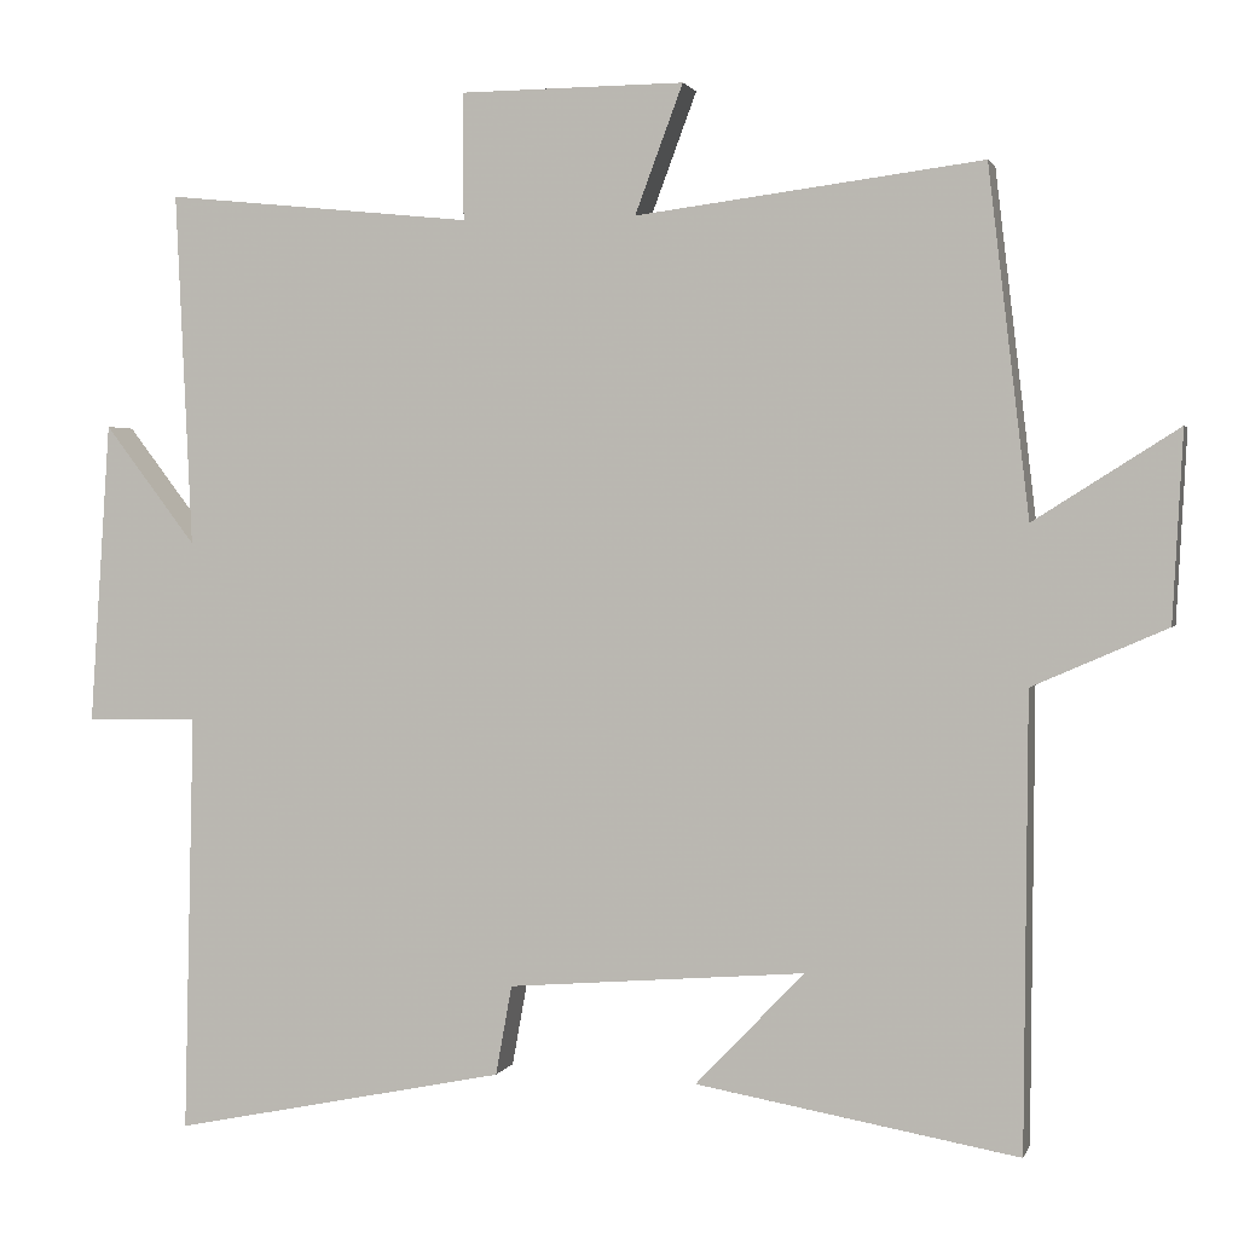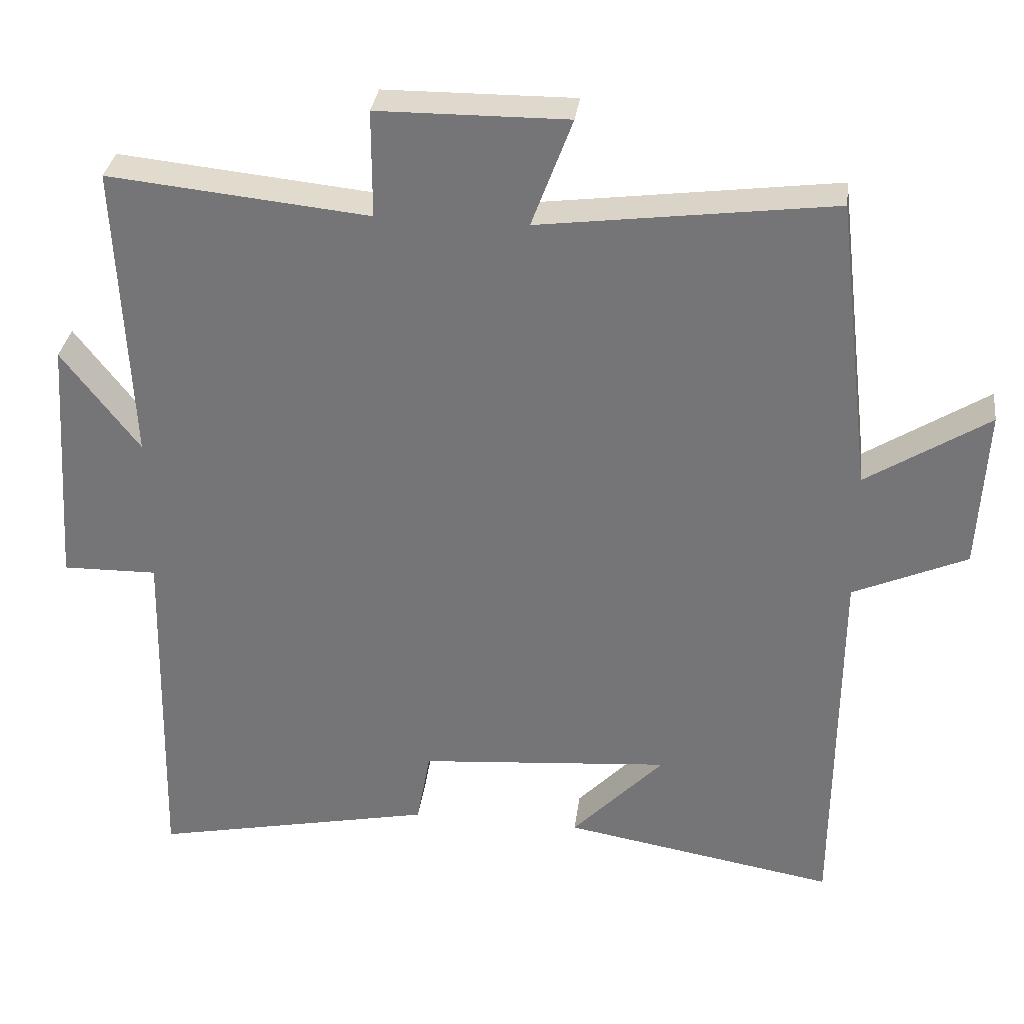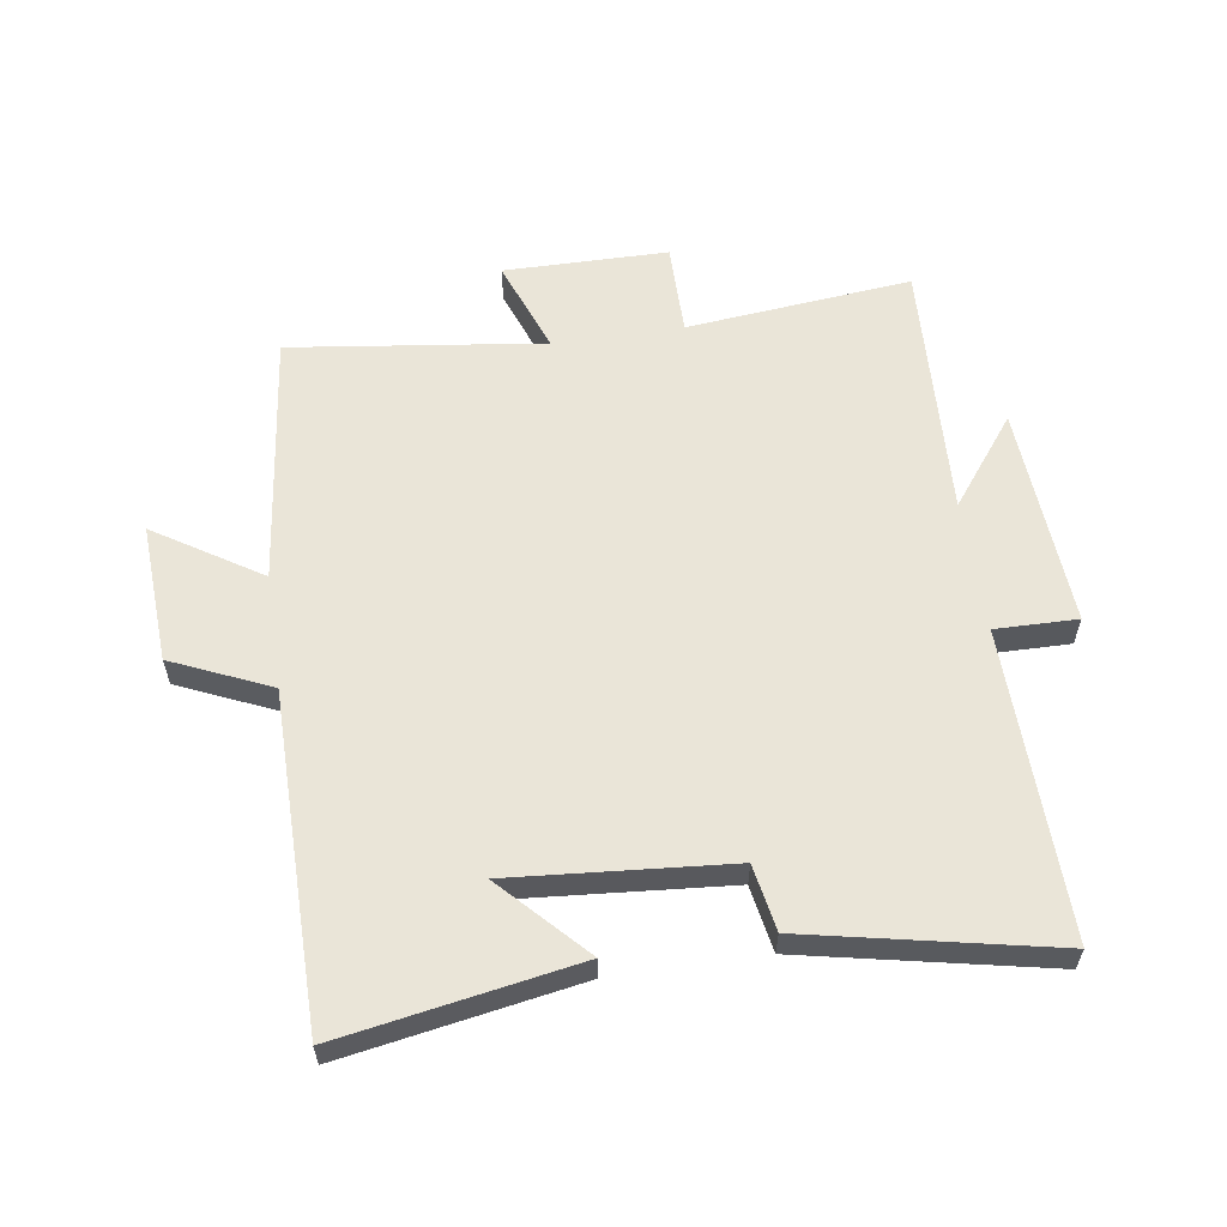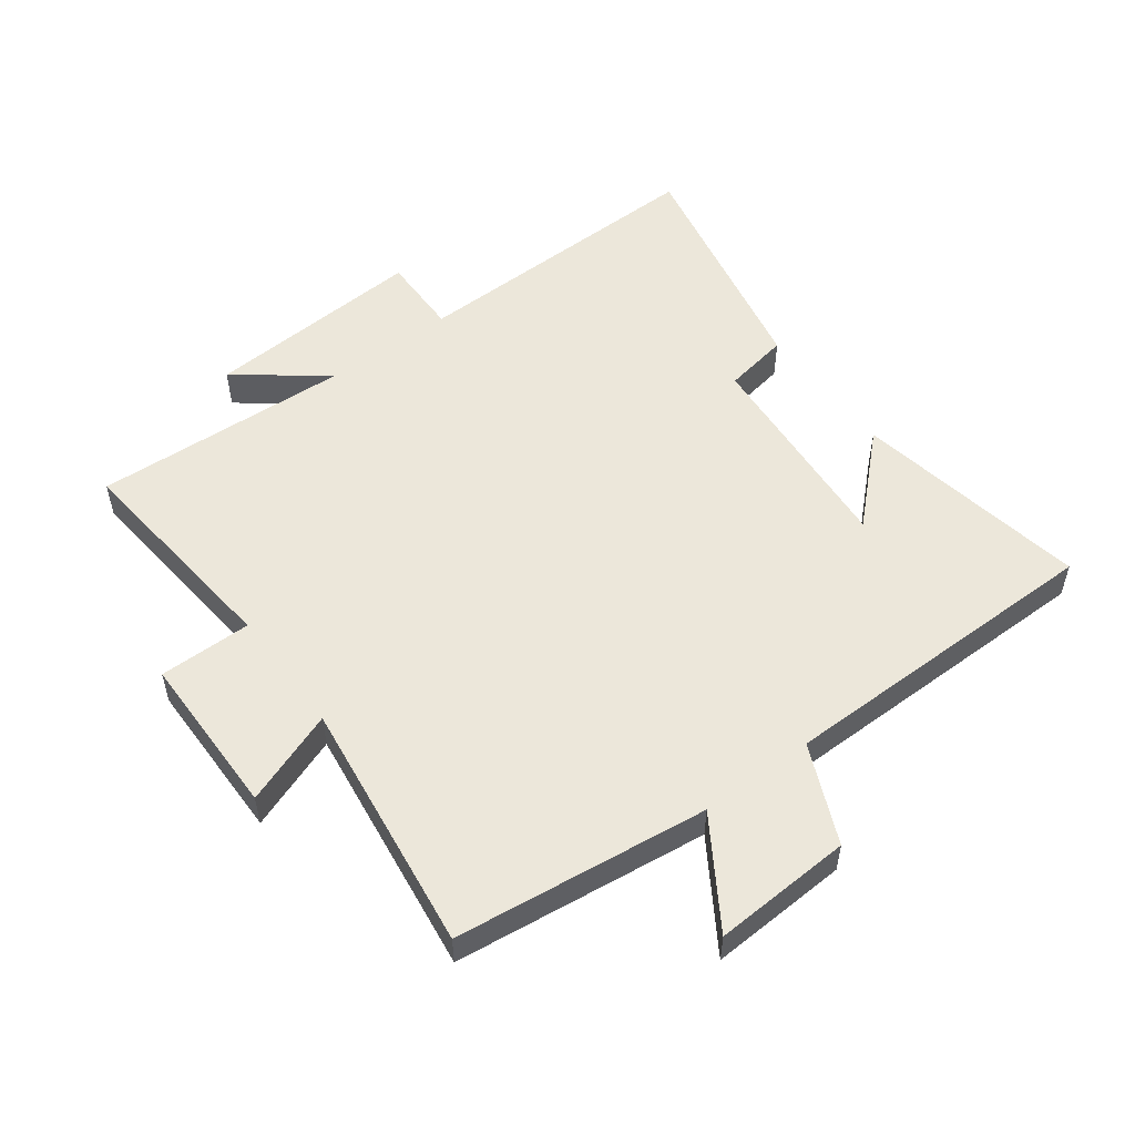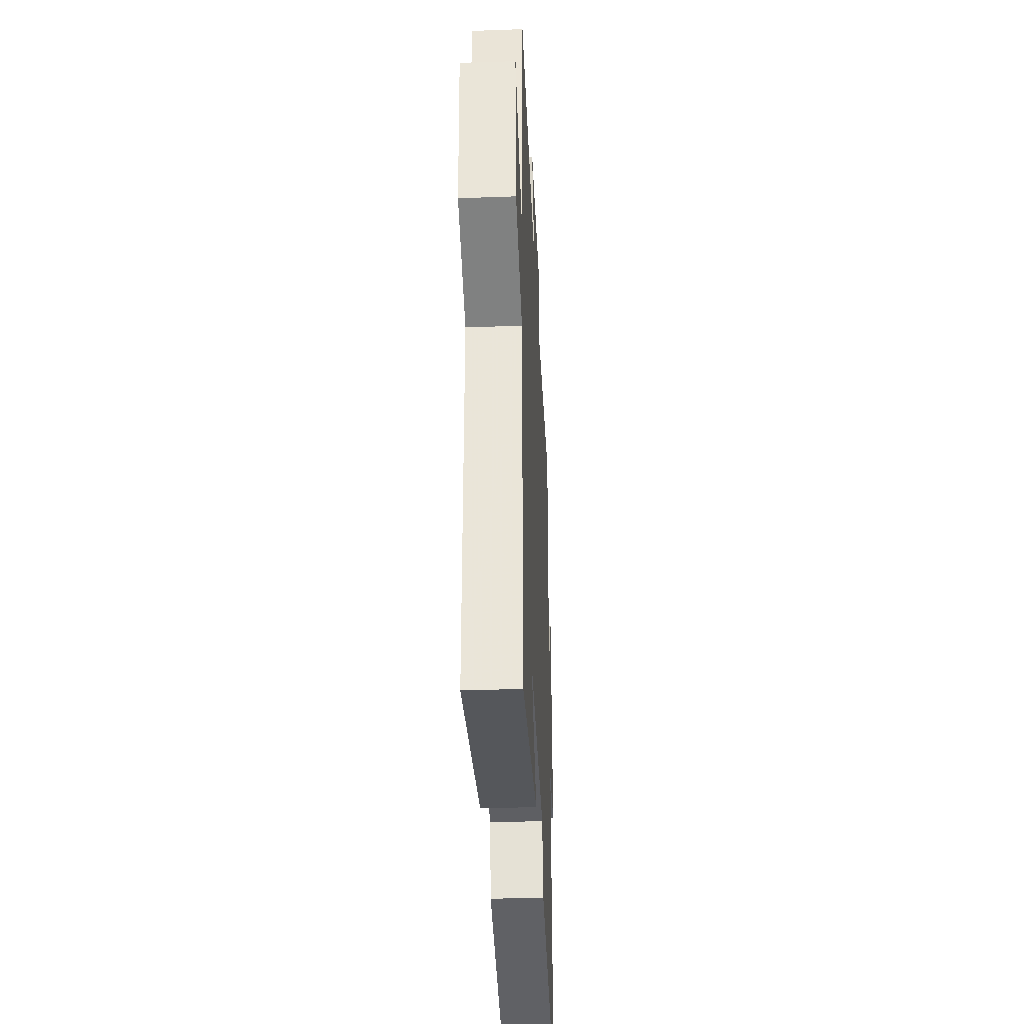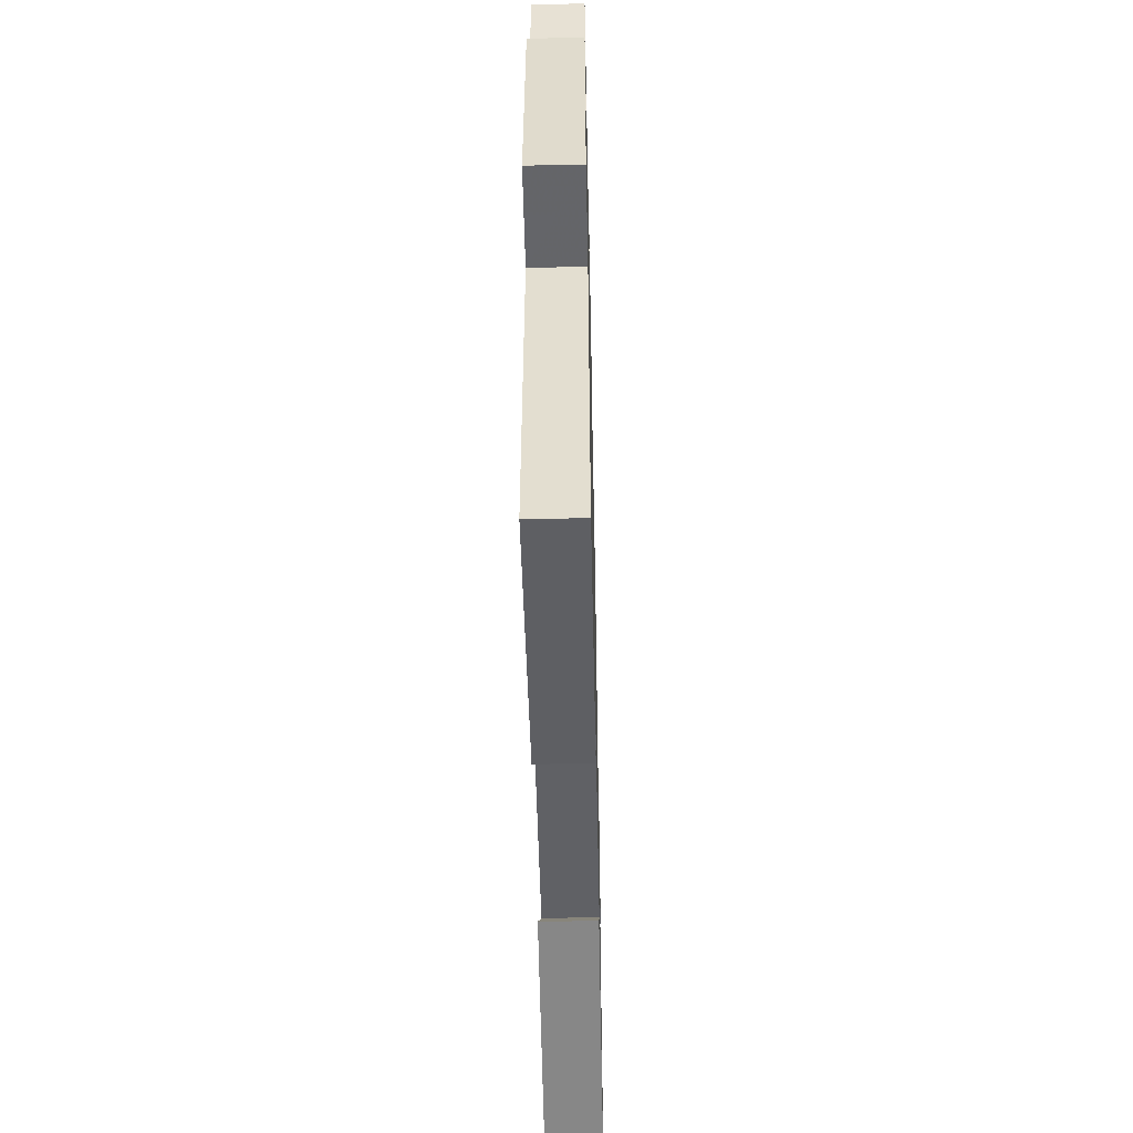
<metadata>
{"format":"obj","ext":"obj","renderer":"f3d","projection":"perspective","resolution":1024,"background":"white","views":[{"elev":1.8,"azim":14.2,"up":"+Z"},{"elev":32.4,"azim":7.3,"up":"+Z"},{"elev":59.2,"azim":171.6,"up":"+Y"},{"elev":53.3,"azim":53.4,"up":"+Y"},{"elev":-36.7,"azim":92.7,"up":"+Z"},{"elev":-52.5,"azim":-88.8,"up":"+Z"}]}
</metadata>
<code>
v -0.519 0.07 0.537
v -0.159 0.07 0.5
v -0.159 0.07 0.648
v 0.103 0.07 0.65
v 0.047 0.07 0.5
v 0.452 0.07 0.552
v 0.5 0.07 0.147
v 0.669 0.07 0.254
v 0.657 0.07 0.032
v 0.5 0.07 -0.037
v 0.496 0.07 -0.566
v 0.119 0.07 -0.5
v 0.246 0.07 -0.367
v -0.102 0.07 -0.395
v -0.121 0.07 -0.5
v -0.512 0.07 -0.58
v -0.5 0.07 -0.089
v -0.631 0.07 -0.091
v -0.607 0.07 0.263
v -0.5 0.07 0.123
v -0.519 0 0.537
v -0.159 0 0.5
v -0.159 0 0.648
v 0.103 0 0.65
v 0.047 0 0.5
v 0.452 0 0.552
v 0.5 0 0.147
v 0.669 0 0.254
v 0.657 0 0.032
v 0.5 0 -0.037
v 0.496 0 -0.566
v 0.119 0 -0.5
v 0.246 0 -0.367
v -0.102 0 -0.395
v -0.121 0 -0.5
v -0.512 0 -0.58
v -0.5 0 -0.089
v -0.631 0 -0.091
v -0.607 0 0.263
v -0.5 0 0.123
f 17 18 19 20
f 14 15 16 17
f 13 14 17 20
f 11 12 13
f 10 11 13
f 10 13 20 1
f 7 8 9 10
f 5 6 7 10
f 2 3 4 5
f 2 5 10
f 1 2 10
f 40 39 38 37
f 37 36 35 34
f 40 37 34 33
f 33 32 31
f 33 31 30
f 21 40 33 30
f 30 29 28 27
f 30 27 26 25
f 25 24 23 22
f 30 25 22
f 30 22 21
f 1 21 22 2
f 2 22 23 3
f 3 23 24 4
f 4 24 25 5
f 5 25 26 6
f 6 26 27 7
f 7 27 28 8
f 8 28 29 9
f 9 29 30 10
f 10 30 31 11
f 11 31 32 12
f 12 32 33 13
f 13 33 34 14
f 14 34 35 15
f 15 35 36 16
f 16 36 37 17
f 17 37 38 18
f 18 38 39 19
f 19 39 40 20
f 20 40 21 1

</code>
